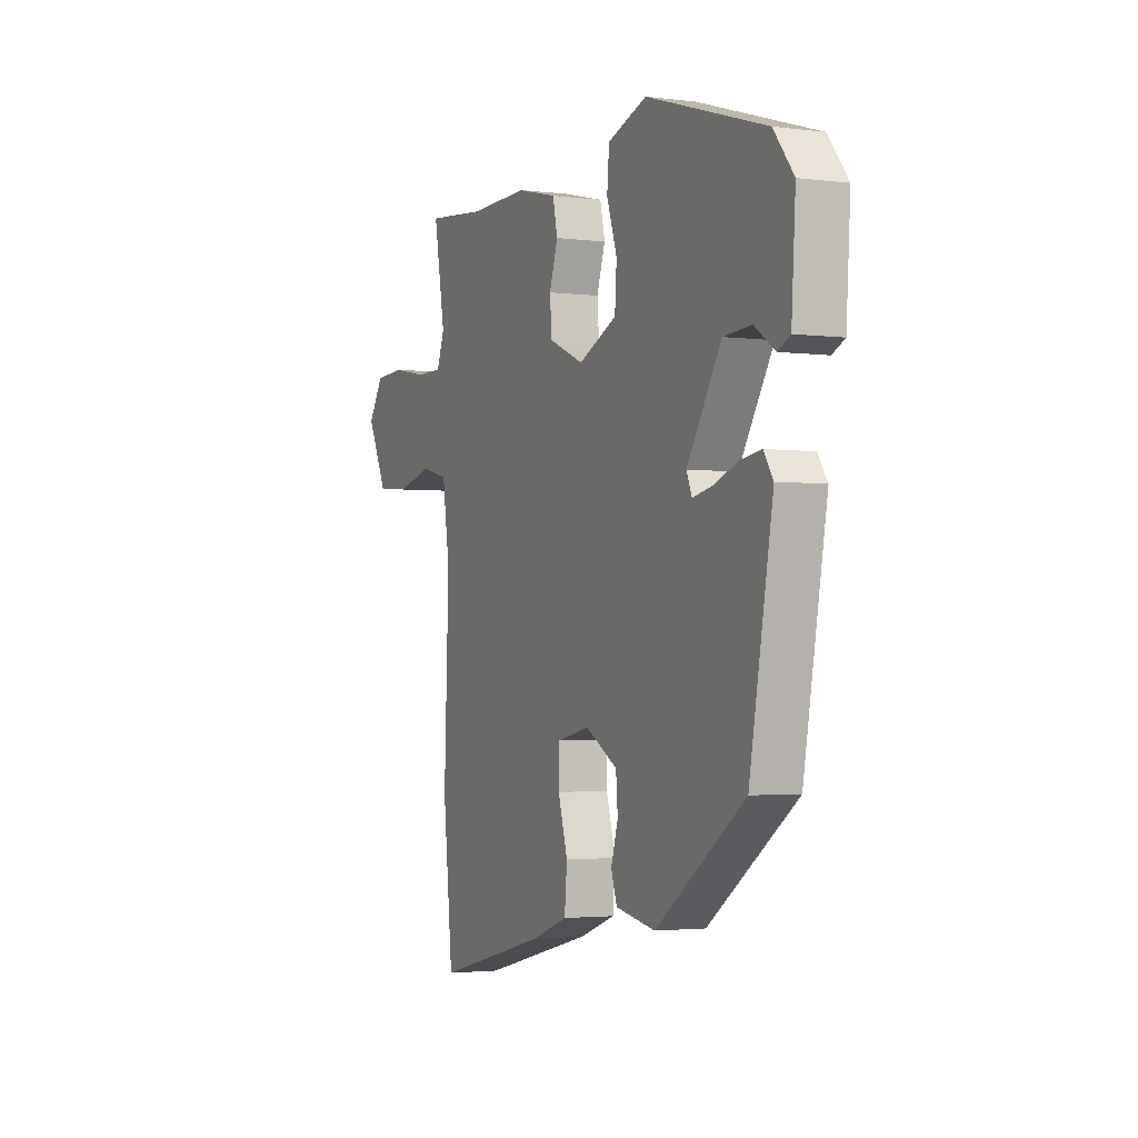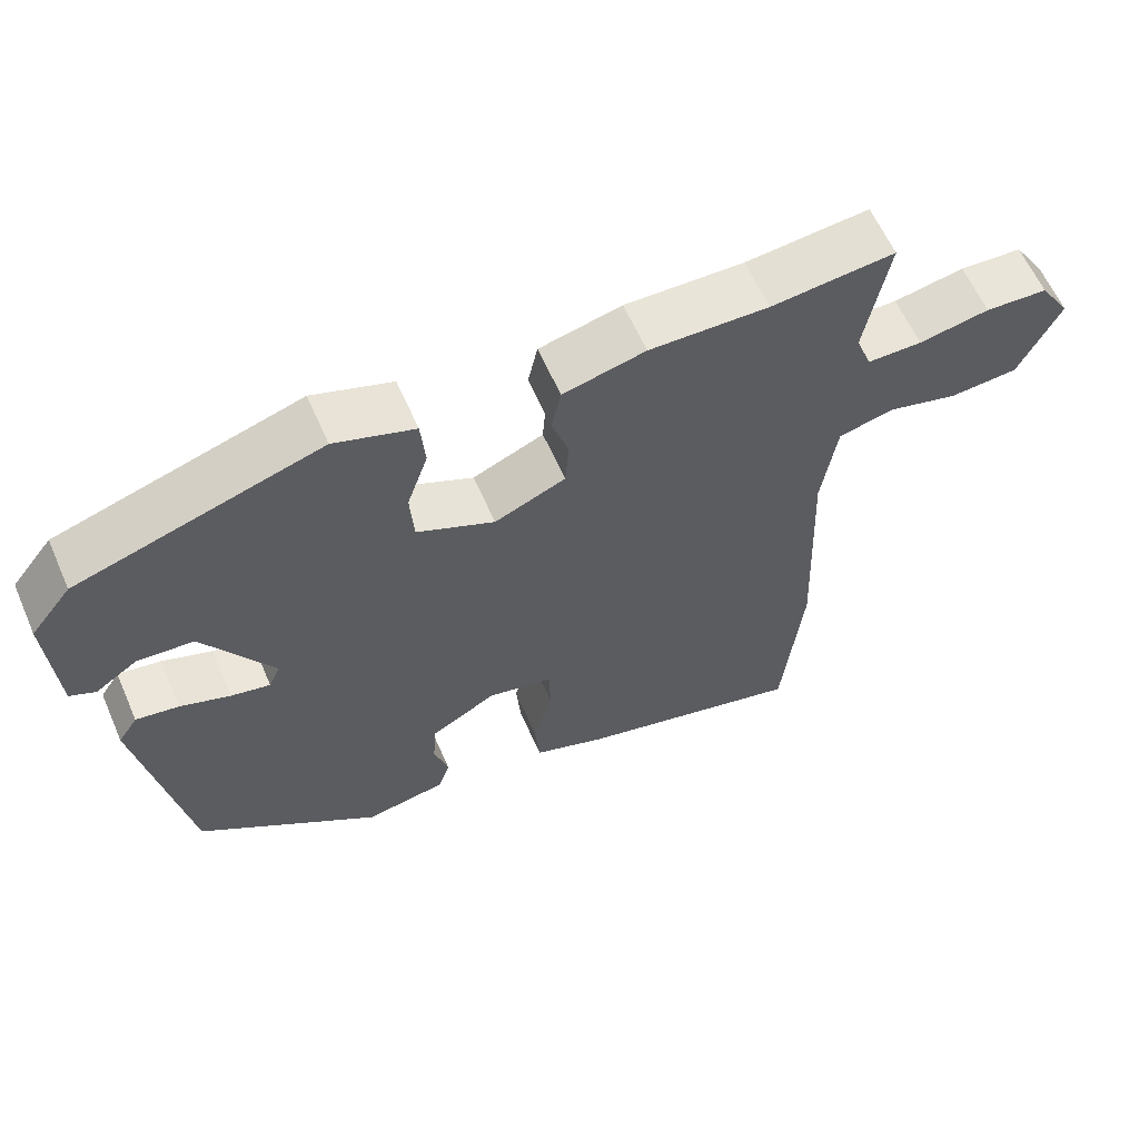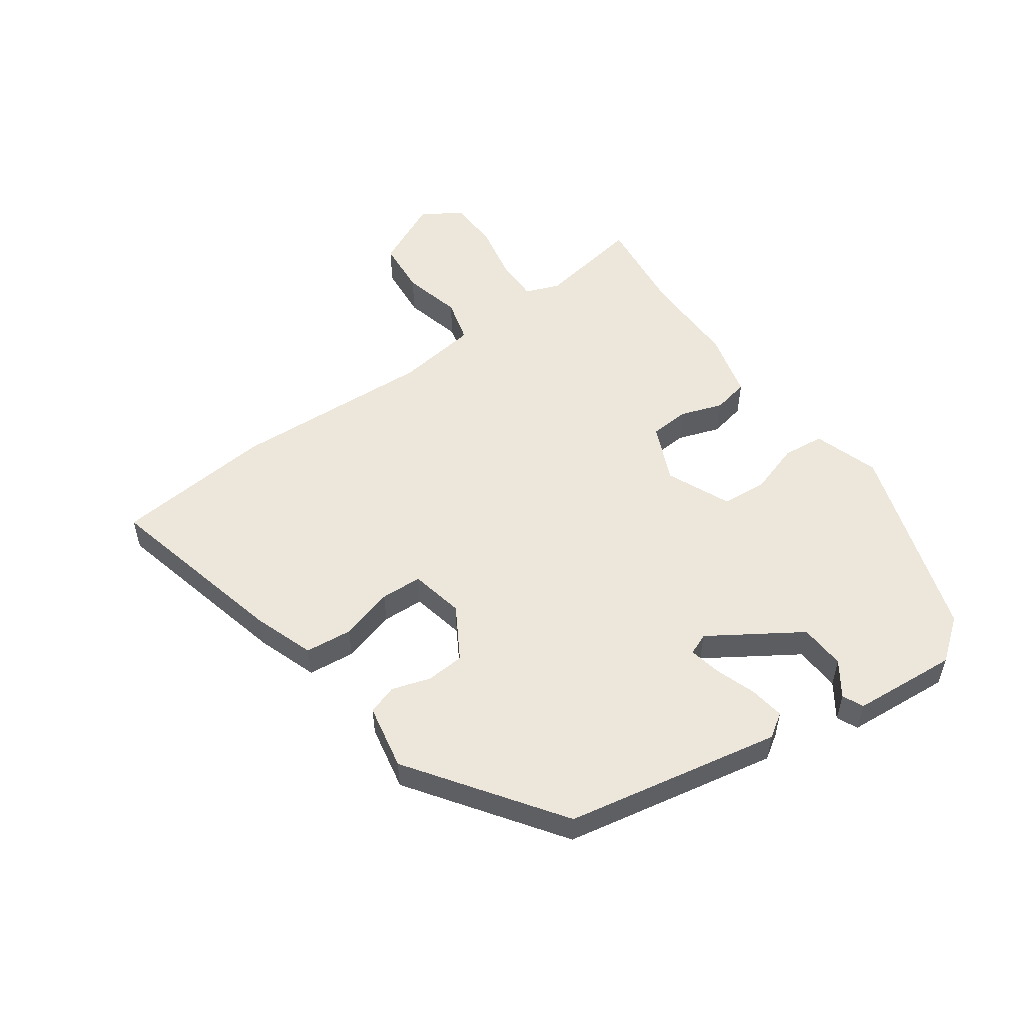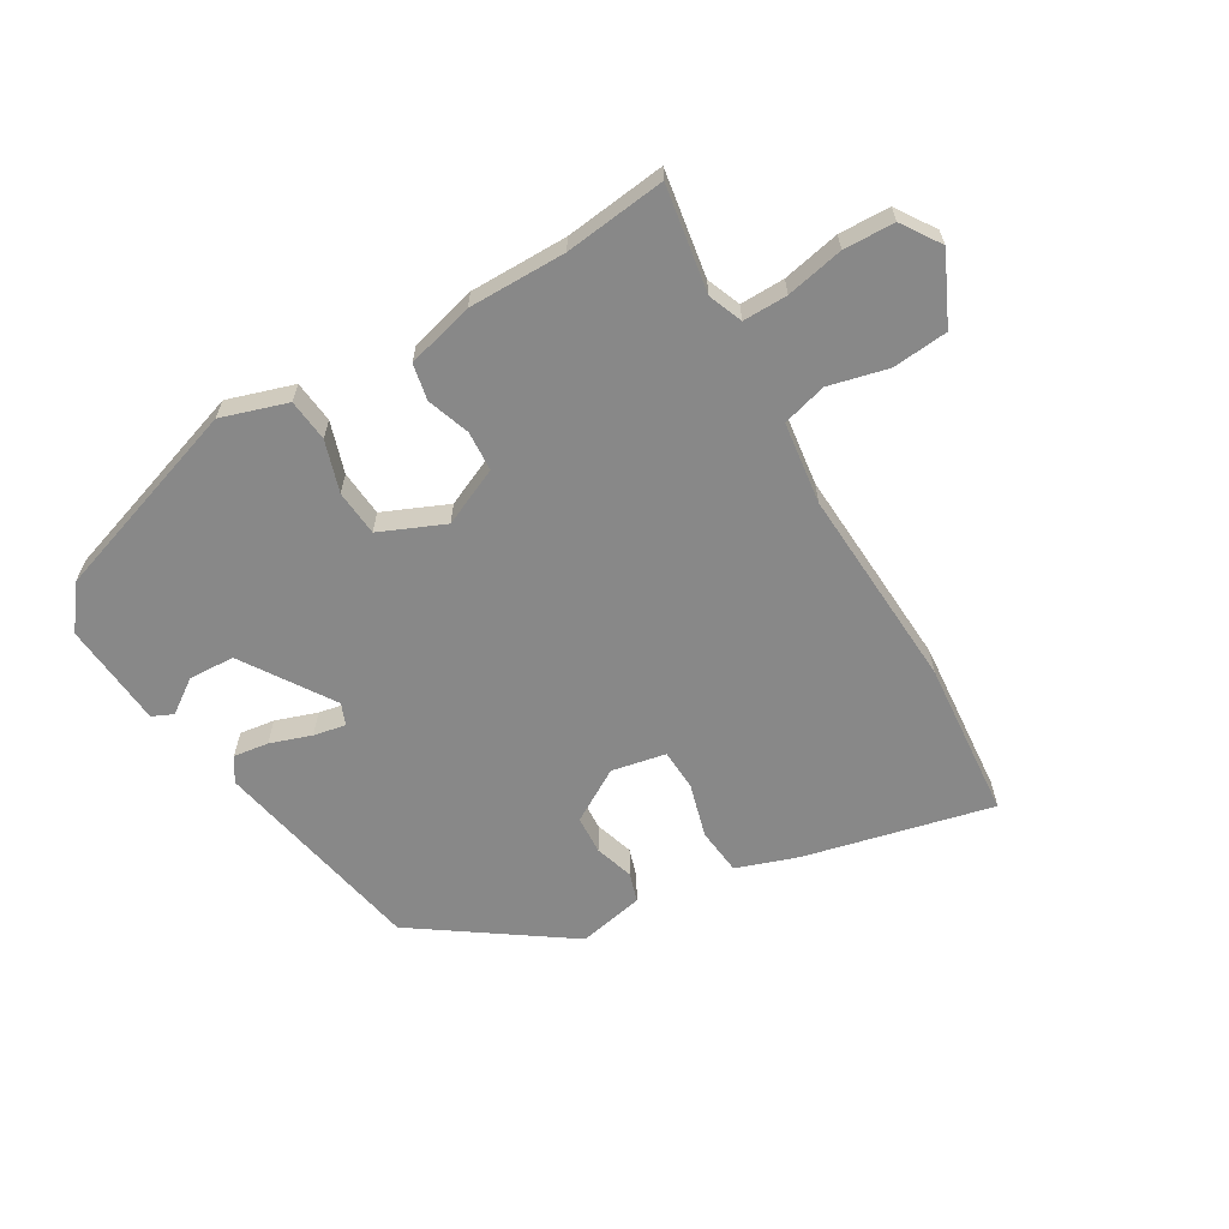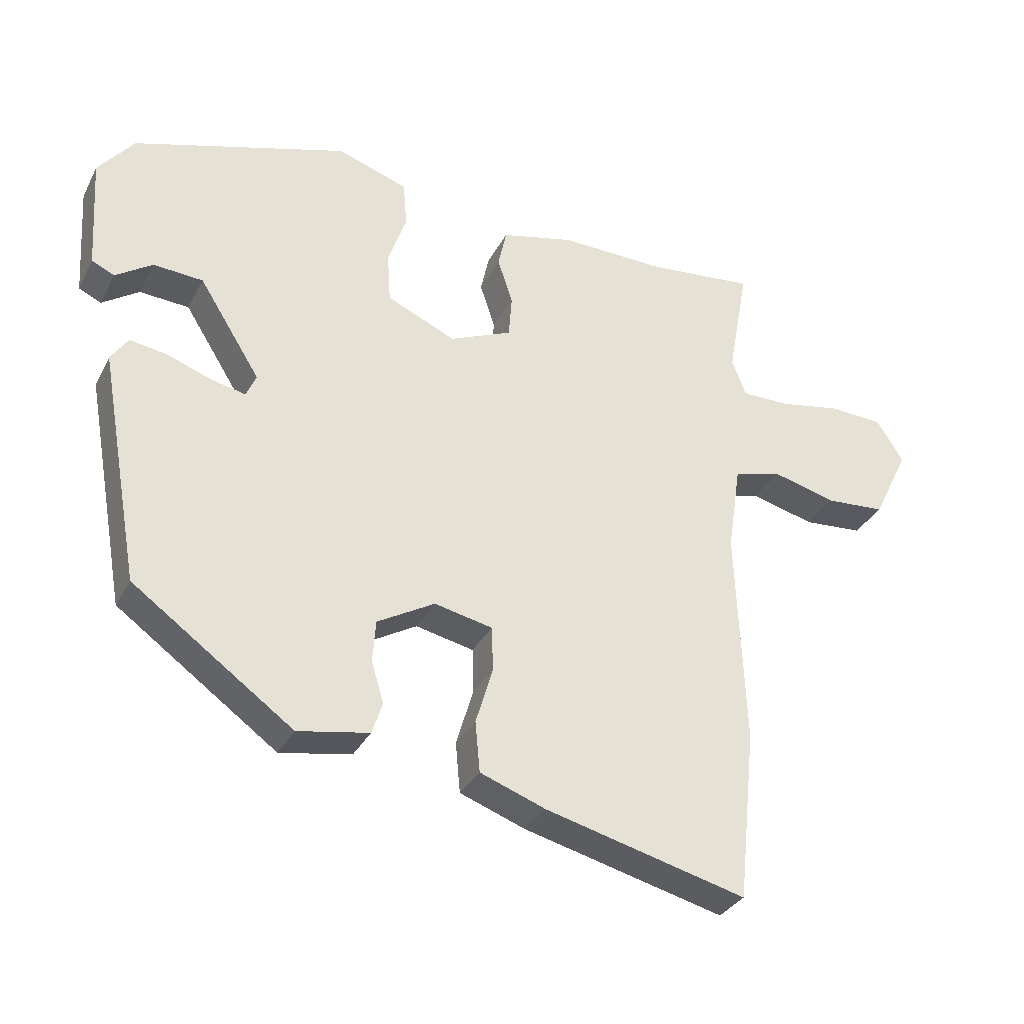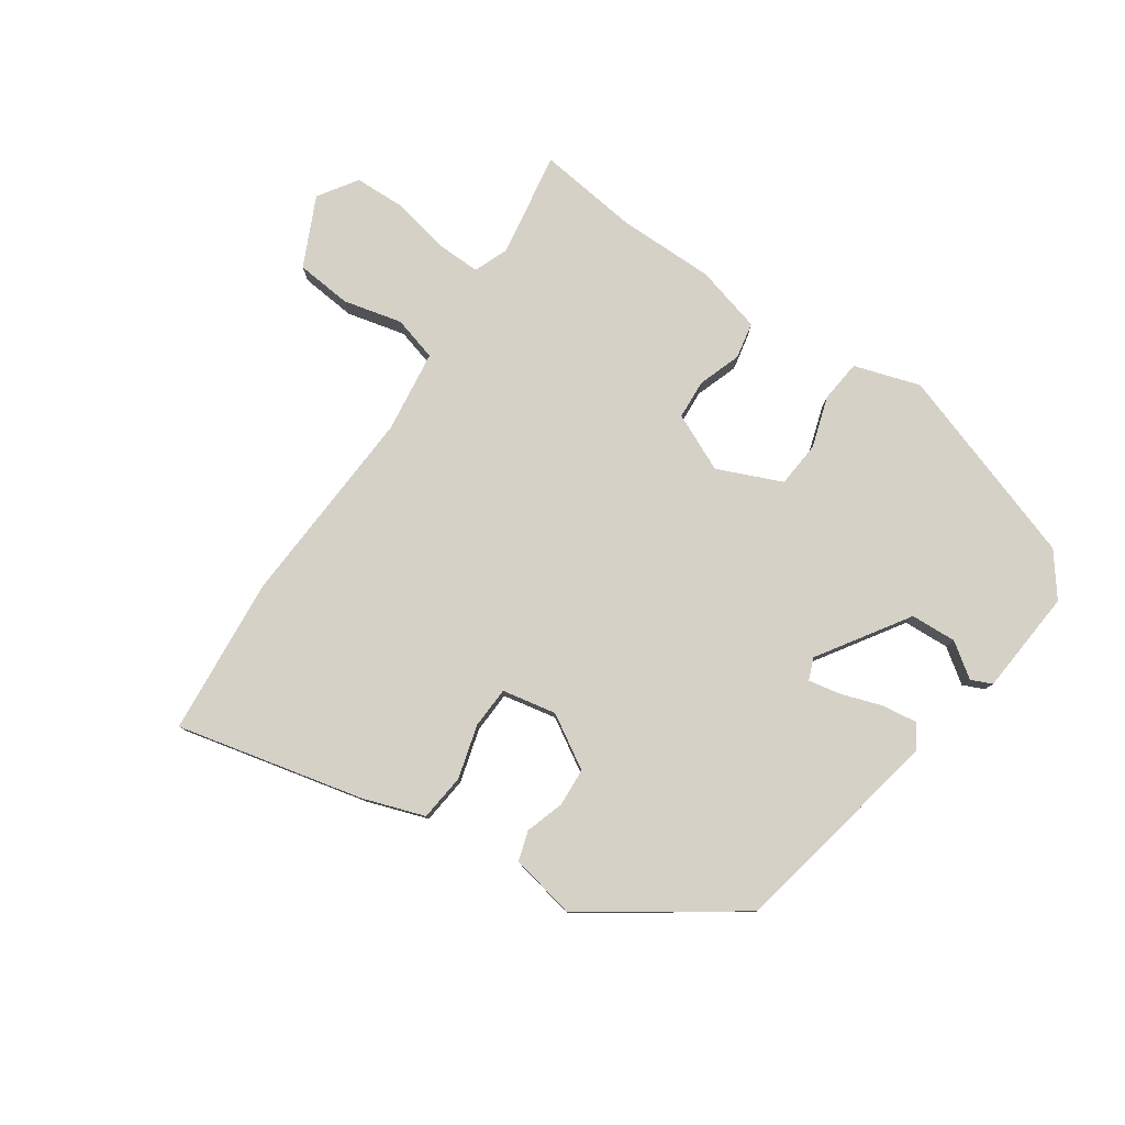
<metadata>
{"format":"obj","ext":"obj","renderer":"f3d","projection":"perspective","resolution":1024,"background":"white","views":[{"elev":-2.5,"azim":-114.2,"up":"+Z"},{"elev":61.1,"azim":-23.6,"up":"+Z"},{"elev":53.3,"azim":-124.8,"up":"+Y"},{"elev":-62.9,"azim":31.4,"up":"+Y"},{"elev":-32.8,"azim":-24.0,"up":"+Z"},{"elev":79.7,"azim":-144.6,"up":"+Y"}]}
</metadata>
<code>
v 0.392 0.07 0.489
v 0.557 0.07 0.506
v 0.526 0.07 0.334
v 0.547 0.07 0.278
v 0.62 0.07 0.278
v 0.714 0.07 0.296
v 0.797 0.07 0.292
v 0.838 0.07 0.228
v 0.783 0.07 0.116
v 0.692 0.07 0.109
v 0.596 0.07 0.134
v 0.523 0.07 0.115
v 0.503 0.07 -0.019
v 0.516 0.07 -0.351
v 0.489 0.07 -0.609
v 0.184 0.07 -0.532
v 0.085 0.07 -0.496
v 0.078 0.07 -0.419
v 0.104 0.07 -0.332
v 0.102 0.07 -0.264
v 0.014 0.07 -0.245
v -0.073 0.07 -0.295
v -0.078 0.07 -0.358
v -0.059 0.07 -0.421
v -0.075 0.07 -0.469
v -0.183 0.07 -0.489
v -0.425 0.07 -0.315
v -0.488 0.07 0.037
v -0.462 0.07 0.076
v -0.405 0.07 0.067
v -0.338 0.07 0.043
v -0.286 0.07 0.032
v -0.271 0.07 0.067
v -0.364 0.07 0.215
v -0.439 0.07 0.22
v -0.495 0.07 0.182
v -0.529 0.07 0.198
v -0.54 0.07 0.37
v -0.486 0.07 0.438
v -0.161 0.07 0.54
v -0.054 0.07 0.504
v -0.048 0.07 0.435
v -0.076 0.07 0.352
v -0.071 0.07 0.277
v 0.033 0.07 0.23
v 0.128 0.07 0.271
v 0.133 0.07 0.336
v 0.11 0.07 0.406
v 0.123 0.07 0.465
v 0.233 0.07 0.492
v 0.392 0 0.489
v 0.557 0 0.506
v 0.526 0 0.334
v 0.547 0 0.278
v 0.62 0 0.278
v 0.714 0 0.296
v 0.797 0 0.292
v 0.838 0 0.228
v 0.783 0 0.116
v 0.692 0 0.109
v 0.596 0 0.134
v 0.523 0 0.115
v 0.503 0 -0.019
v 0.516 0 -0.351
v 0.489 0 -0.609
v 0.184 0 -0.532
v 0.085 0 -0.496
v 0.078 0 -0.419
v 0.104 0 -0.332
v 0.102 0 -0.264
v 0.014 0 -0.245
v -0.073 0 -0.295
v -0.078 0 -0.358
v -0.059 0 -0.421
v -0.075 0 -0.469
v -0.183 0 -0.489
v -0.425 0 -0.315
v -0.488 0 0.037
v -0.462 0 0.076
v -0.405 0 0.067
v -0.338 0 0.043
v -0.286 0 0.032
v -0.271 0 0.067
v -0.364 0 0.215
v -0.439 0 0.22
v -0.495 0 0.182
v -0.529 0 0.198
v -0.54 0 0.37
v -0.486 0 0.438
v -0.161 0 0.54
v -0.054 0 0.504
v -0.048 0 0.435
v -0.076 0 0.352
v -0.071 0 0.277
v 0.033 0 0.23
v 0.128 0 0.271
v 0.133 0 0.336
v 0.11 0 0.406
v 0.123 0 0.465
v 0.233 0 0.492
f 47 48 49 50
f 46 47 50 1
f 40 41 42 43
f 40 43 44
f 39 40 44
f 38 39 44 45
f 35 36 37 38
f 34 35 38 45
f 28 29 30 31
f 28 31 32
f 27 28 32
f 26 27 32 33
f 23 24 25 26
f 22 23 26 33
f 16 17 18 19
f 16 19 20
f 13 14 15 16
f 12 13 16 20
f 8 9 10 11
f 8 11 12
f 5 6 7 8
f 4 5 8 12
f 3 4 12 20
f 46 1 2 3
f 45 46 3 20
f 33 34 45 20
f 21 22 33
f 20 21 33
f 100 99 98 97
f 51 100 97 96
f 93 92 91 90
f 94 93 90
f 94 90 89
f 95 94 89 88
f 88 87 86 85
f 95 88 85 84
f 81 80 79 78
f 82 81 78
f 82 78 77
f 83 82 77 76
f 76 75 74 73
f 83 76 73 72
f 69 68 67 66
f 70 69 66
f 66 65 64 63
f 70 66 63 62
f 61 60 59 58
f 62 61 58
f 58 57 56 55
f 62 58 55 54
f 70 62 54 53
f 53 52 51 96
f 70 53 96 95
f 70 95 84 83
f 83 72 71
f 83 71 70
f 1 51 52 2
f 2 52 53 3
f 3 53 54 4
f 4 54 55 5
f 5 55 56 6
f 6 56 57 7
f 7 57 58 8
f 8 58 59 9
f 9 59 60 10
f 10 60 61 11
f 11 61 62 12
f 12 62 63 13
f 13 63 64 14
f 14 64 65 15
f 15 65 66 16
f 16 66 67 17
f 17 67 68 18
f 18 68 69 19
f 19 69 70 20
f 20 70 71 21
f 21 71 72 22
f 22 72 73 23
f 23 73 74 24
f 24 74 75 25
f 25 75 76 26
f 26 76 77 27
f 27 77 78 28
f 28 78 79 29
f 29 79 80 30
f 30 80 81 31
f 31 81 82 32
f 32 82 83 33
f 33 83 84 34
f 34 84 85 35
f 35 85 86 36
f 36 86 87 37
f 37 87 88 38
f 38 88 89 39
f 39 89 90 40
f 40 90 91 41
f 41 91 92 42
f 42 92 93 43
f 43 93 94 44
f 44 94 95 45
f 45 95 96 46
f 46 96 97 47
f 47 97 98 48
f 48 98 99 49
f 49 99 100 50
f 50 100 51 1

</code>
